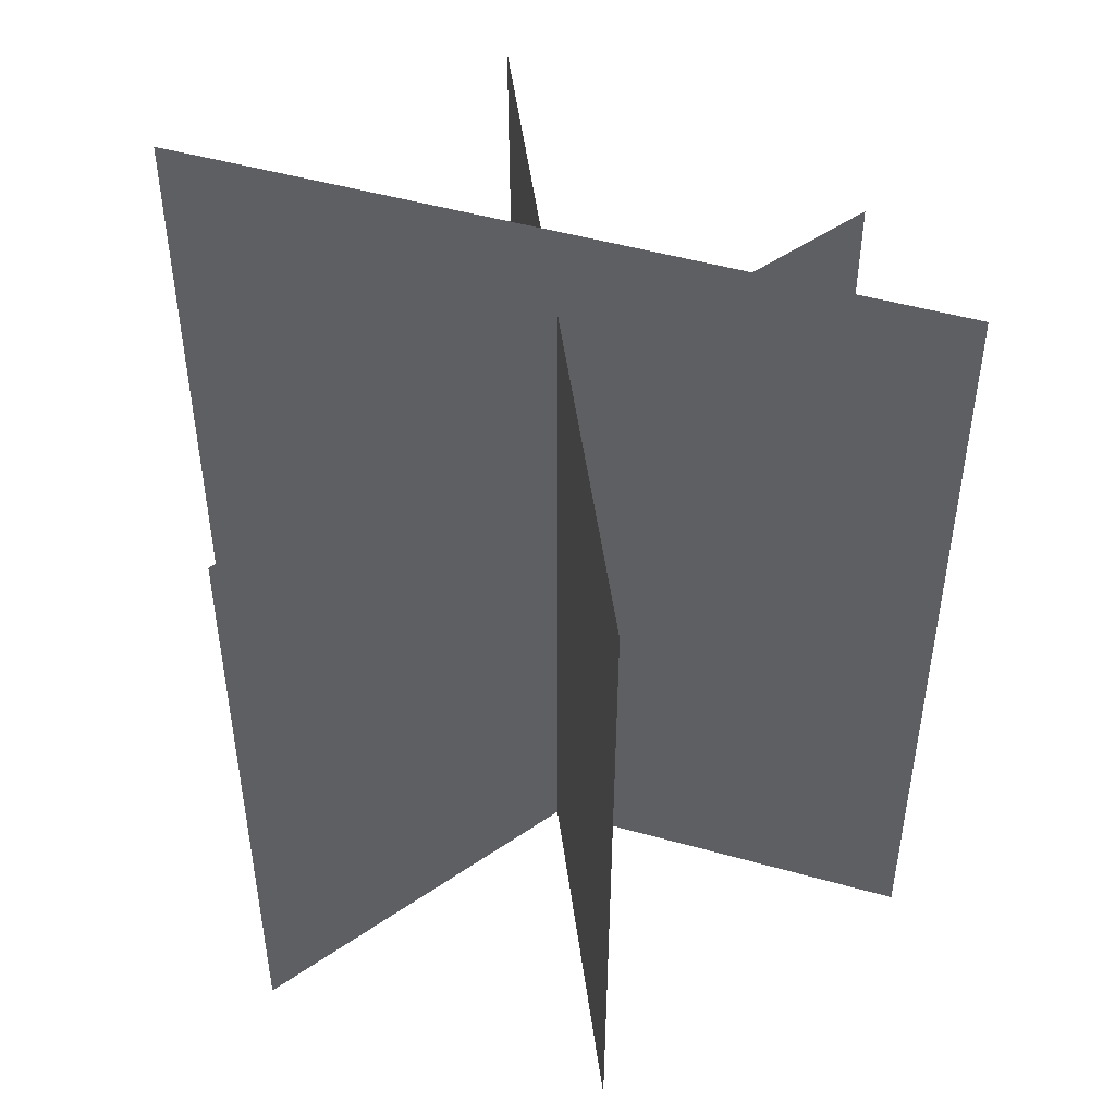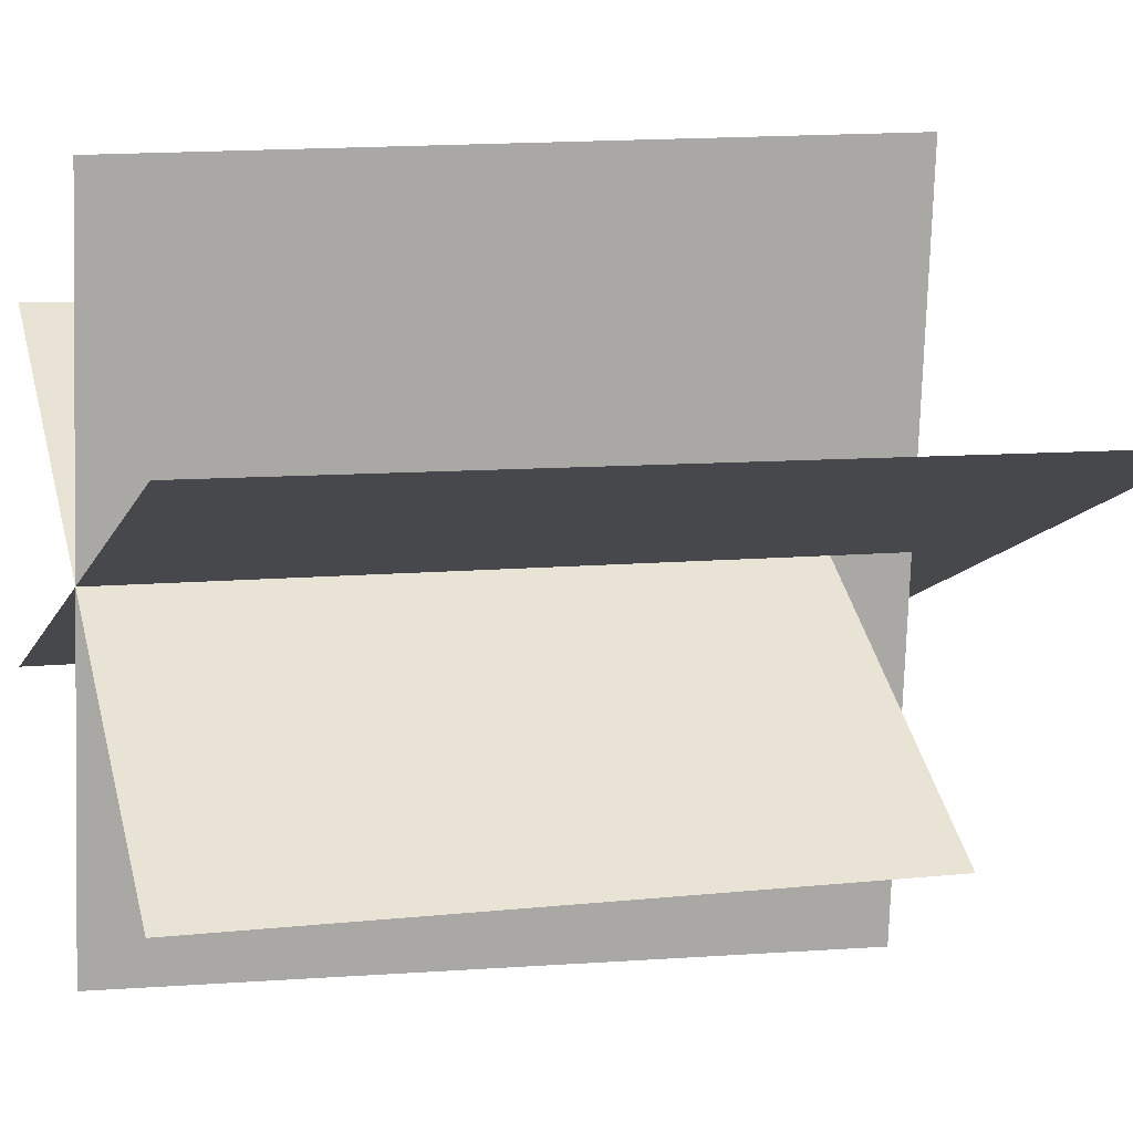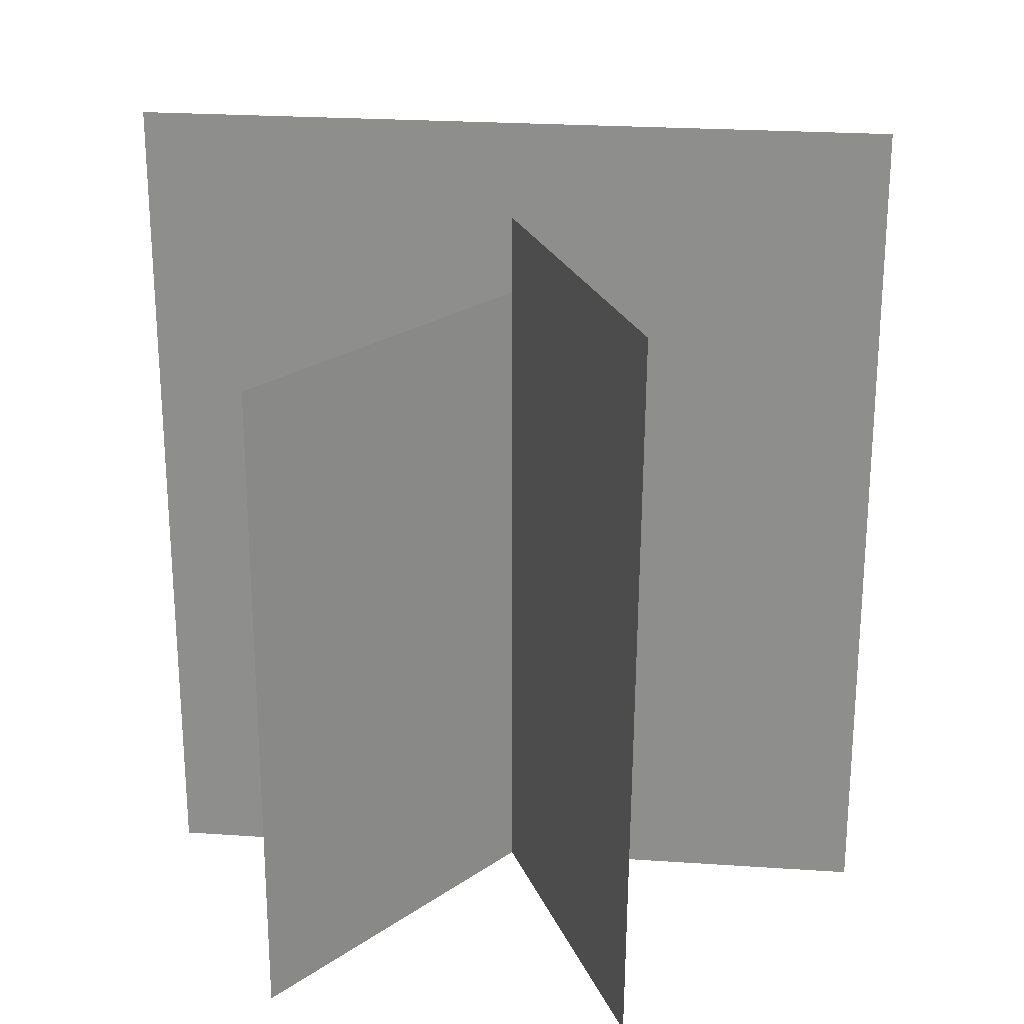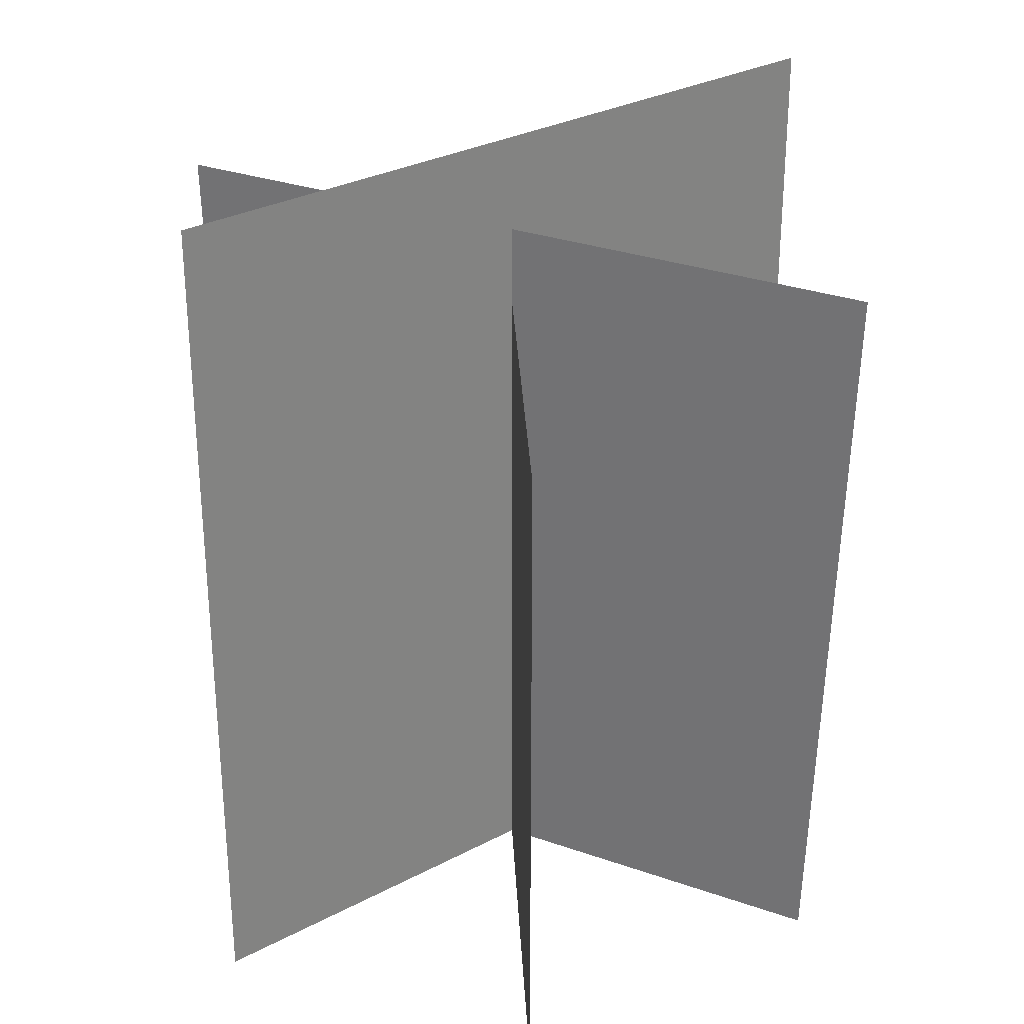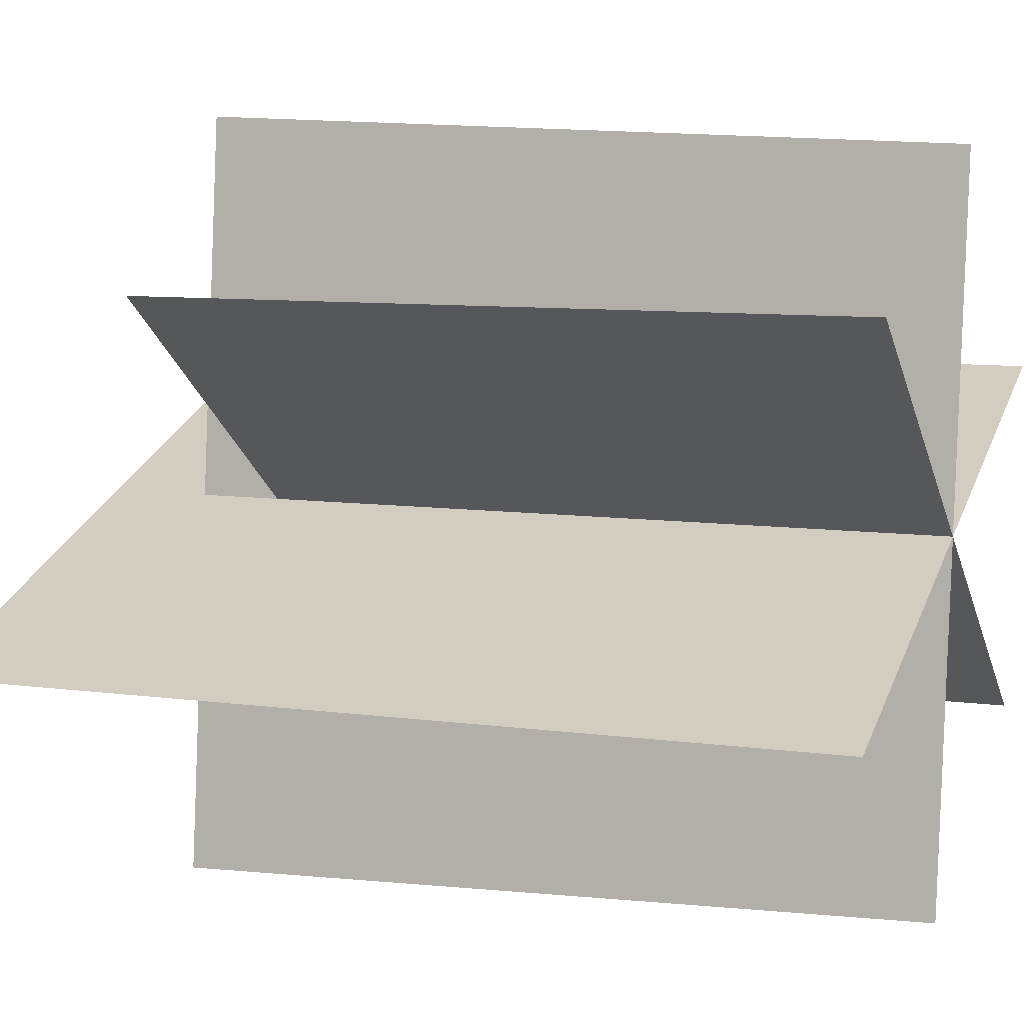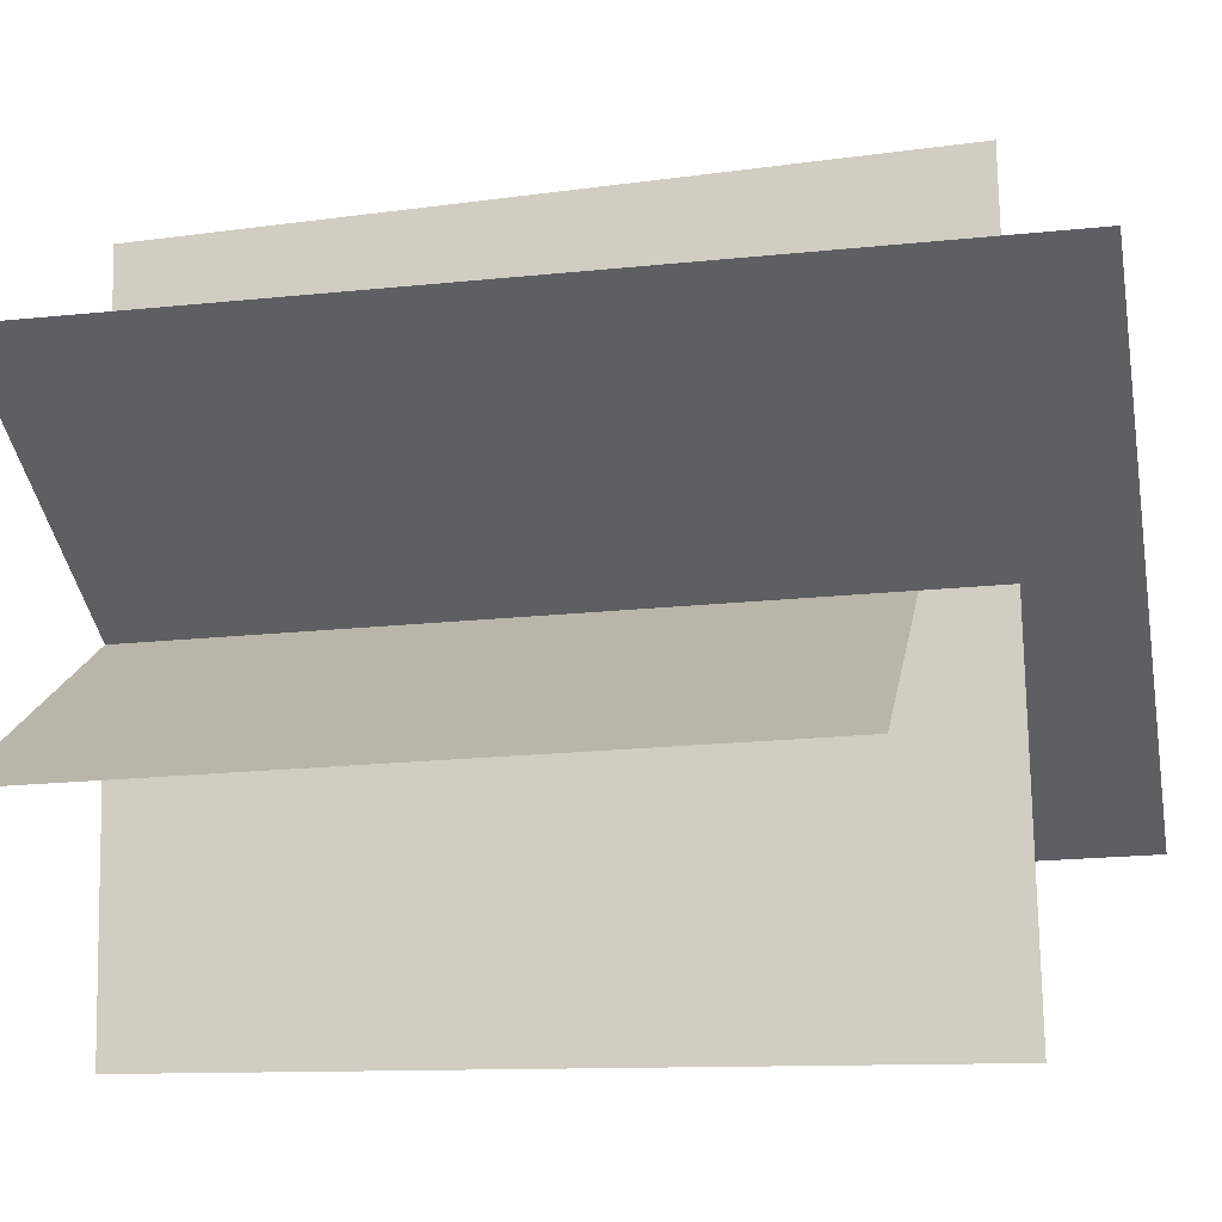
<metadata>
{"format":"obj","ext":"obj","renderer":"f3d","projection":"perspective","resolution":1024,"background":"white","views":[{"elev":48.7,"azim":178.6,"up":"+Y"},{"elev":7.3,"azim":71.9,"up":"+Z"},{"elev":24.1,"azim":-12.4,"up":"+Y"},{"elev":30.0,"azim":-56.6,"up":"+Y"},{"elev":8.8,"azim":-69.9,"up":"+Z"},{"elev":-21.1,"azim":100.5,"up":"+Z"}]}
</metadata>
<code>
o free_grass
v -0.1928 0 -1.788
v 0.1928 -0 1.788
v 0.2051 3.824 1.901
v -0.2051 3.824 -1.901
v -1.544 -0 1.128
v 1.544 0 -1.128
v 1.544 3.419 -1.128
v -1.544 3.419 1.128
v -1.81 0 -0.6176
v 1.81 -0 0.6176
v 1.81 4.323 0.6176
v -1.81 4.323 -0.6176
f 1 2 3 4
f 5 6 7 8
f 9 10 11 12

</code>
